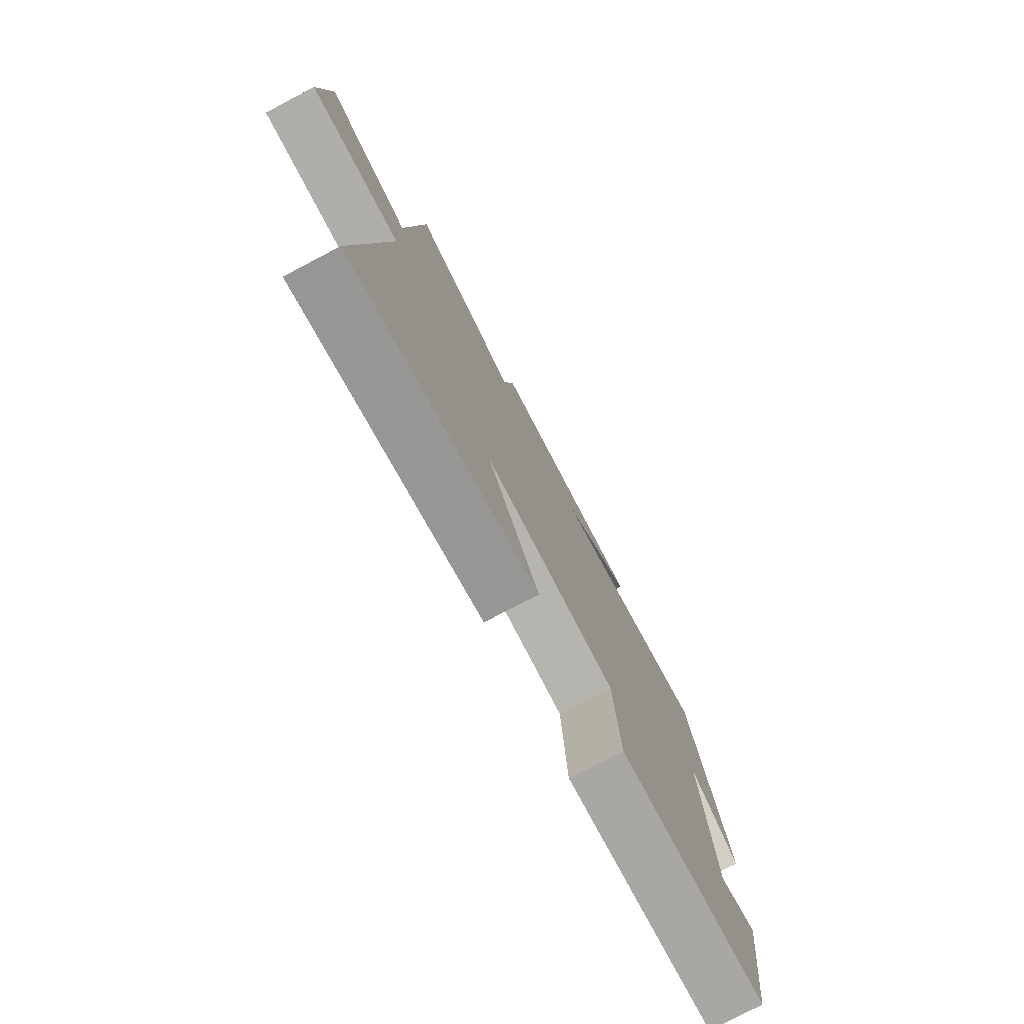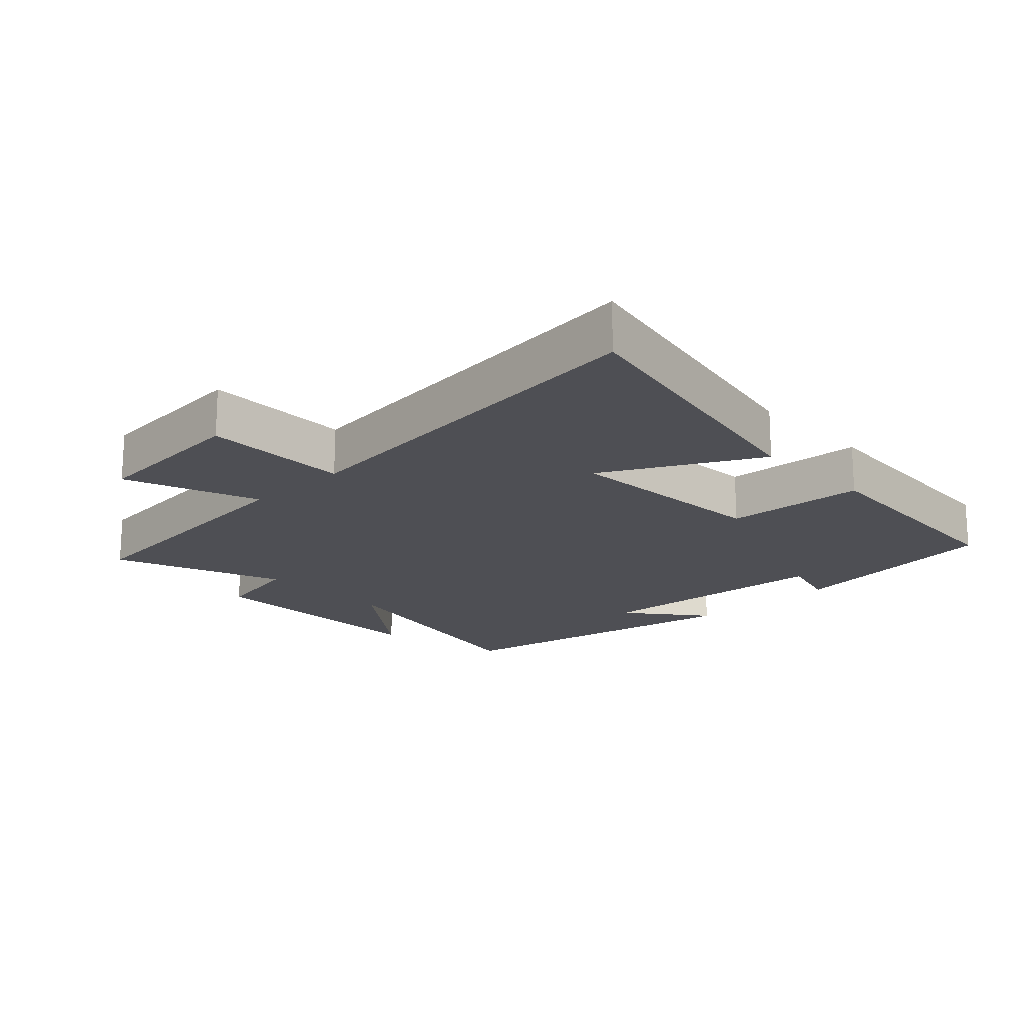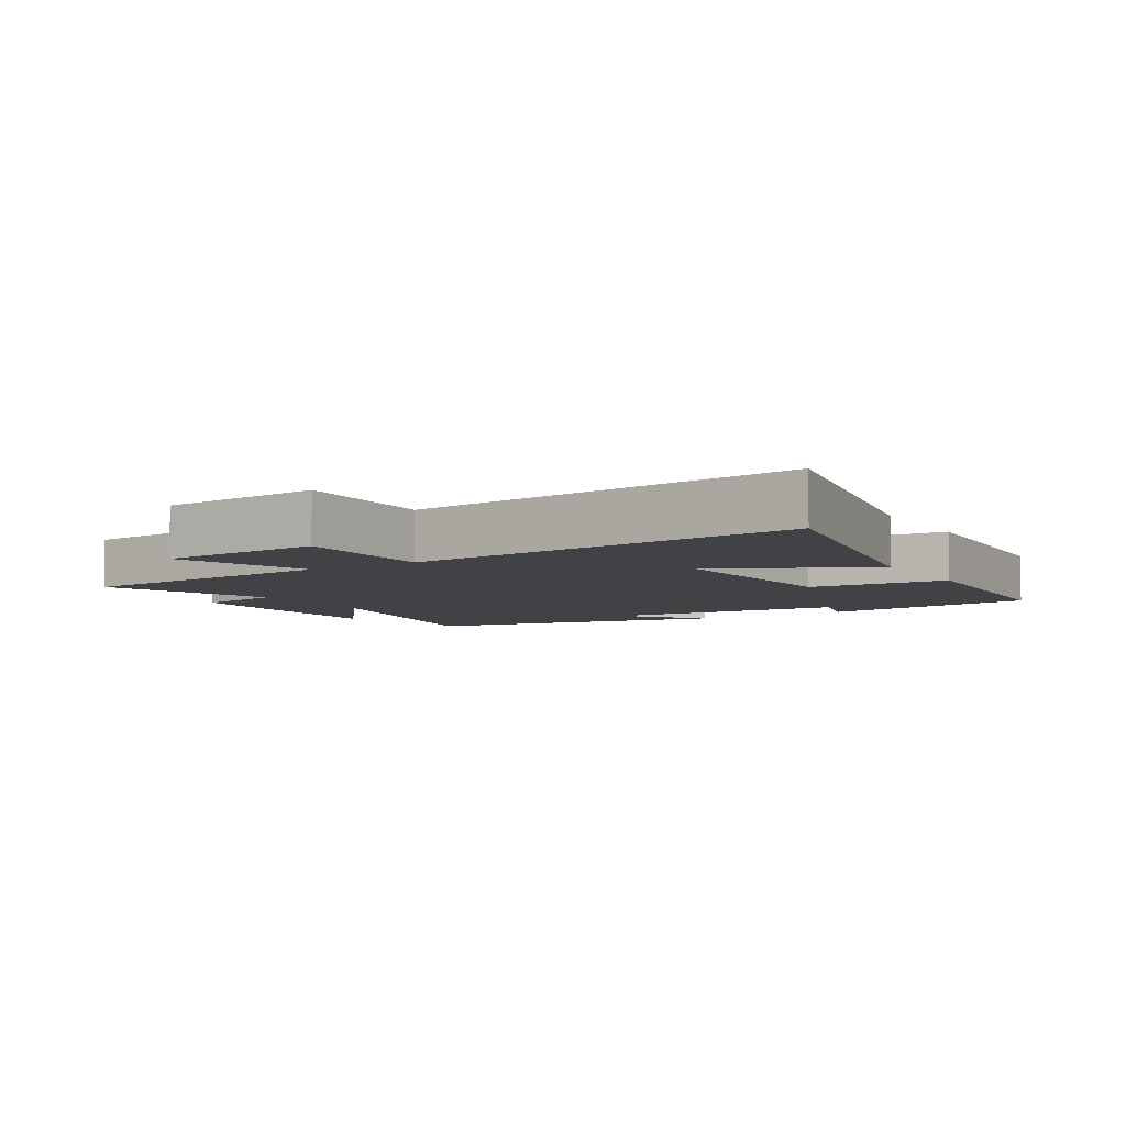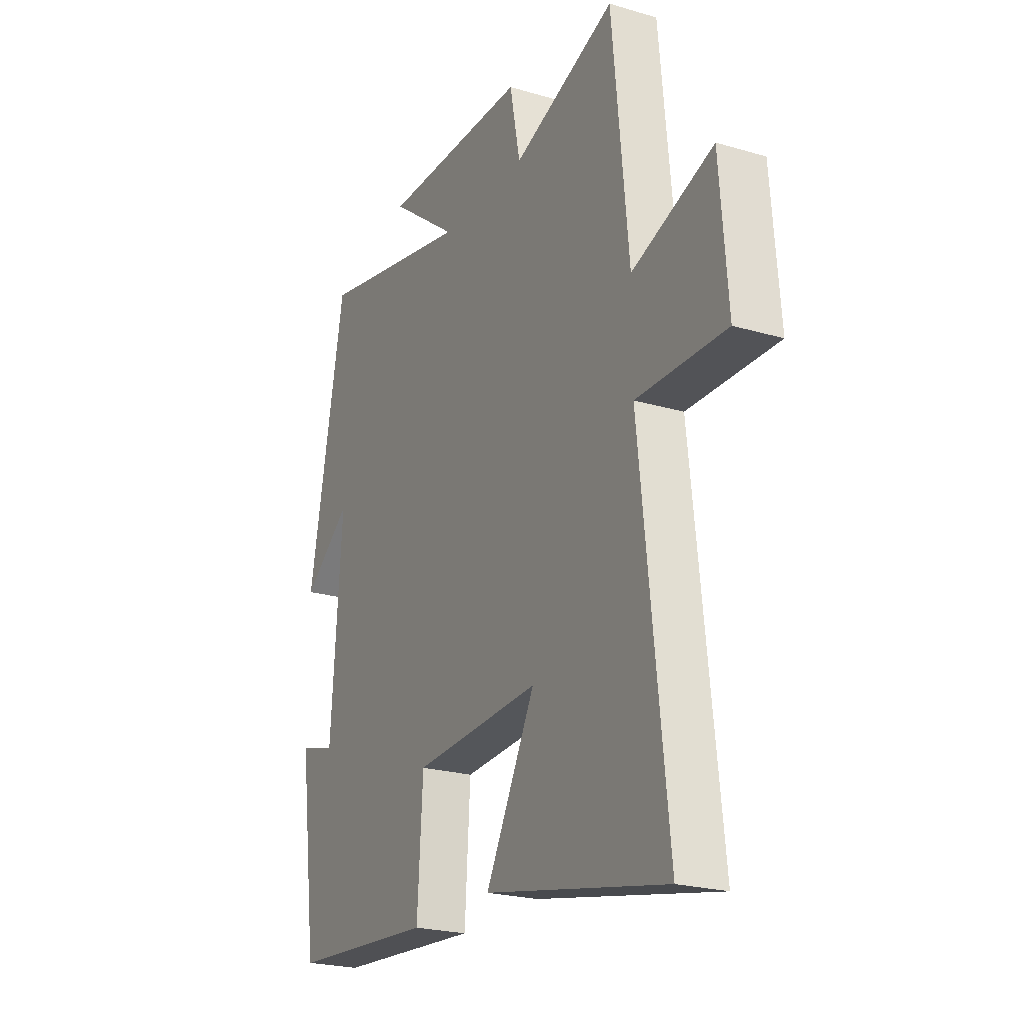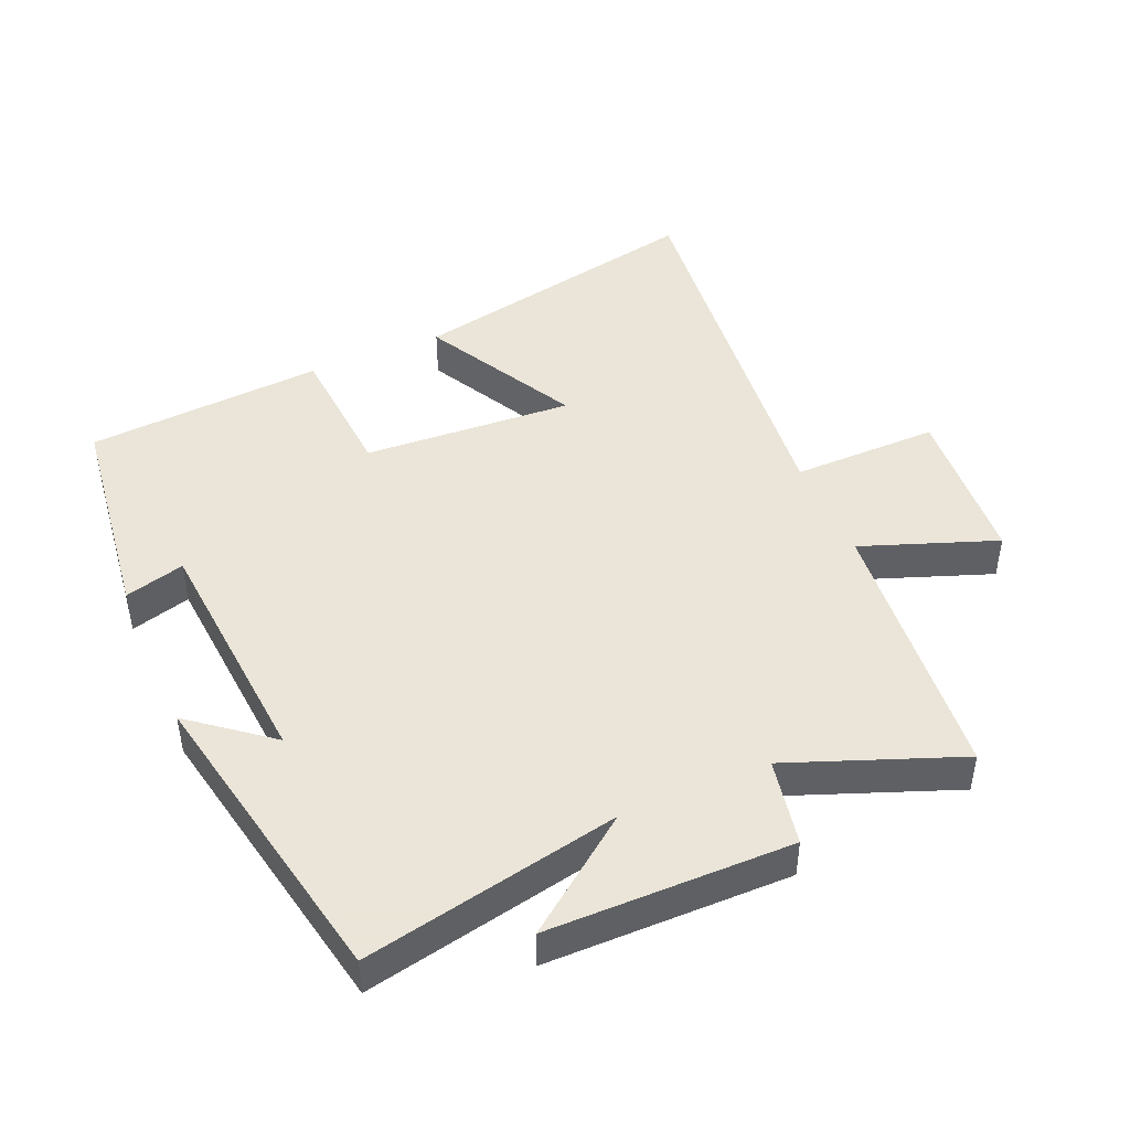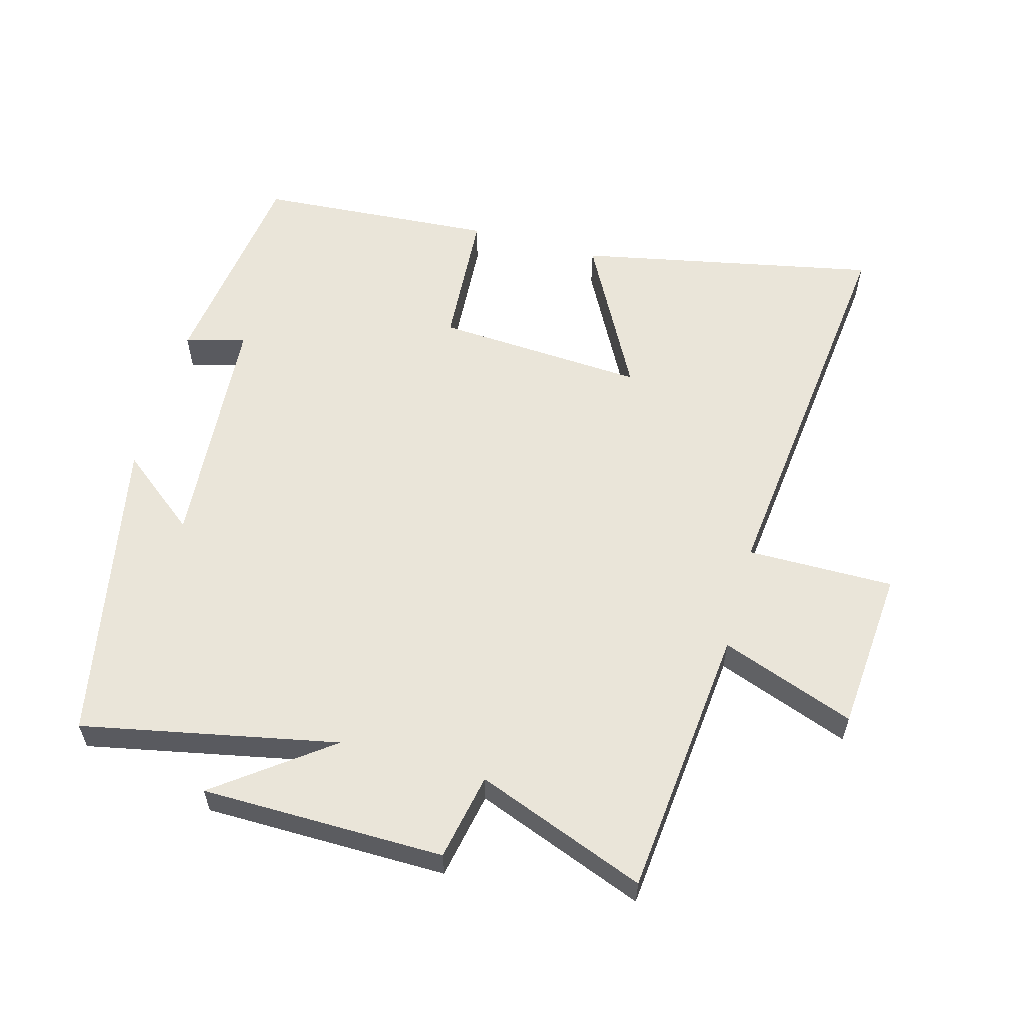
<metadata>
{"format":"obj","ext":"obj","renderer":"f3d","projection":"perspective","resolution":1024,"background":"white","views":[{"elev":-77.8,"azim":117.7,"up":"+Z"},{"elev":-18.3,"azim":133.7,"up":"+Y"},{"elev":-6.1,"azim":121.4,"up":"+Y"},{"elev":-22.7,"azim":63.0,"up":"+Z"},{"elev":45.5,"azim":-23.5,"up":"+Y"},{"elev":58.1,"azim":15.4,"up":"+Y"}]}
</metadata>
<code>
v -0.456 0.07 -0.475
v -0.5 0.07 -0.142
v -0.409 0.07 -0.167
v -0.381 0.07 0.203
v -0.5 0.07 0.108
v -0.409 0.07 0.578
v -0.022 0.07 0.5
v -0.192 0.07 0.628
v 0.176 0.07 0.632
v 0.202 0.07 0.5
v 0.459 0.07 0.599
v 0.5 0.07 0.185
v 0.703 0.07 0.26
v 0.723 0.07 0.012
v 0.5 0.07 0.013
v 0.567 0.07 -0.592
v 0.113 0.07 -0.5
v 0.237 0.07 -0.266
v -0.081 0.07 -0.286
v -0.095 0.07 -0.5
v -0.456 0 -0.475
v -0.5 0 -0.142
v -0.409 0 -0.167
v -0.381 0 0.203
v -0.5 0 0.108
v -0.409 0 0.578
v -0.022 0 0.5
v -0.192 0 0.628
v 0.176 0 0.632
v 0.202 0 0.5
v 0.459 0 0.599
v 0.5 0 0.185
v 0.703 0 0.26
v 0.723 0 0.012
v 0.5 0 0.013
v 0.567 0 -0.592
v 0.113 0 -0.5
v 0.237 0 -0.266
v -0.081 0 -0.286
v -0.095 0 -0.5
f 19 20 1 2
f 15 16 17 18
f 15 18 19
f 12 13 14 15
f 10 11 12 15
f 10 15 19
f 7 8 9 10
f 7 10 19
f 4 5 6 7
f 3 4 7 19
f 2 3 19
f 22 21 40 39
f 38 37 36 35
f 39 38 35
f 35 34 33 32
f 35 32 31 30
f 39 35 30
f 30 29 28 27
f 39 30 27
f 27 26 25 24
f 39 27 24 23
f 39 23 22
f 1 21 22 2
f 2 22 23 3
f 3 23 24 4
f 4 24 25 5
f 5 25 26 6
f 6 26 27 7
f 7 27 28 8
f 8 28 29 9
f 9 29 30 10
f 10 30 31 11
f 11 31 32 12
f 12 32 33 13
f 13 33 34 14
f 14 34 35 15
f 15 35 36 16
f 16 36 37 17
f 17 37 38 18
f 18 38 39 19
f 19 39 40 20
f 20 40 21 1

</code>
